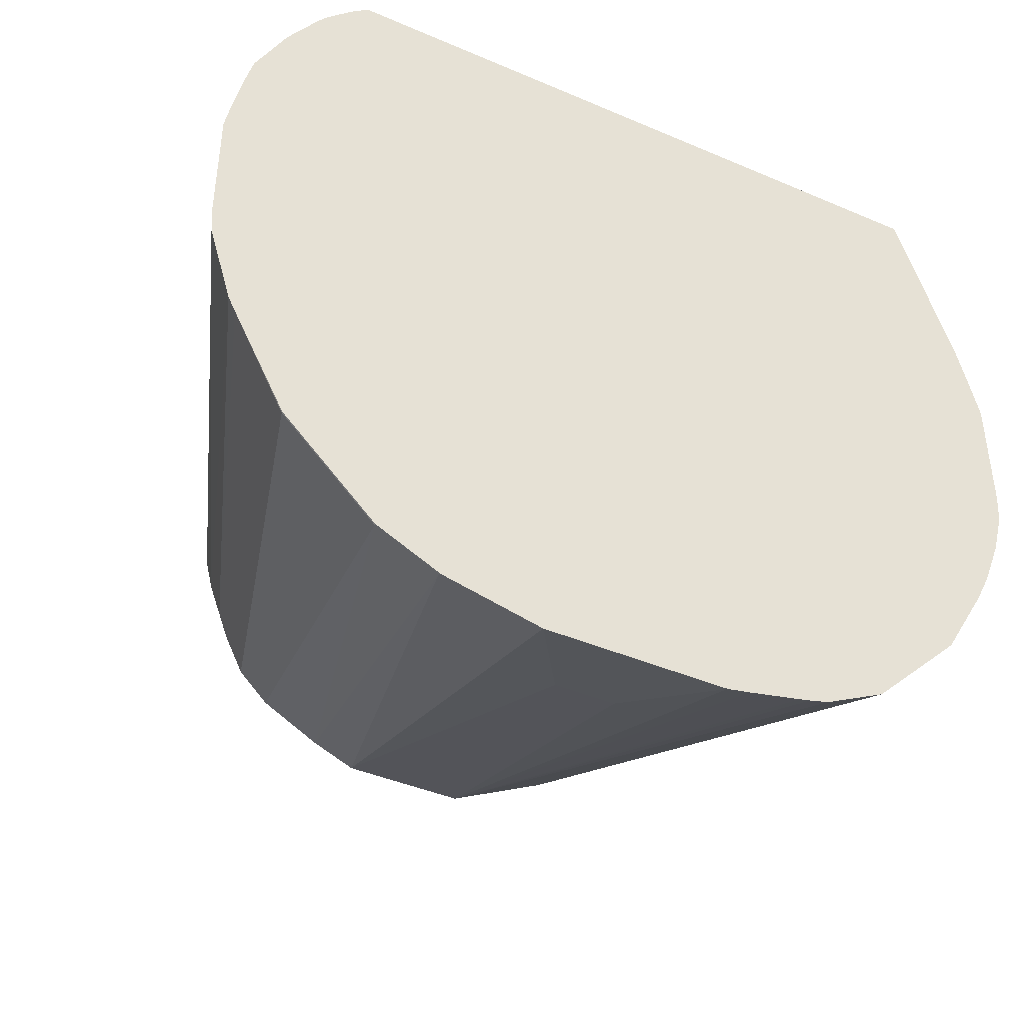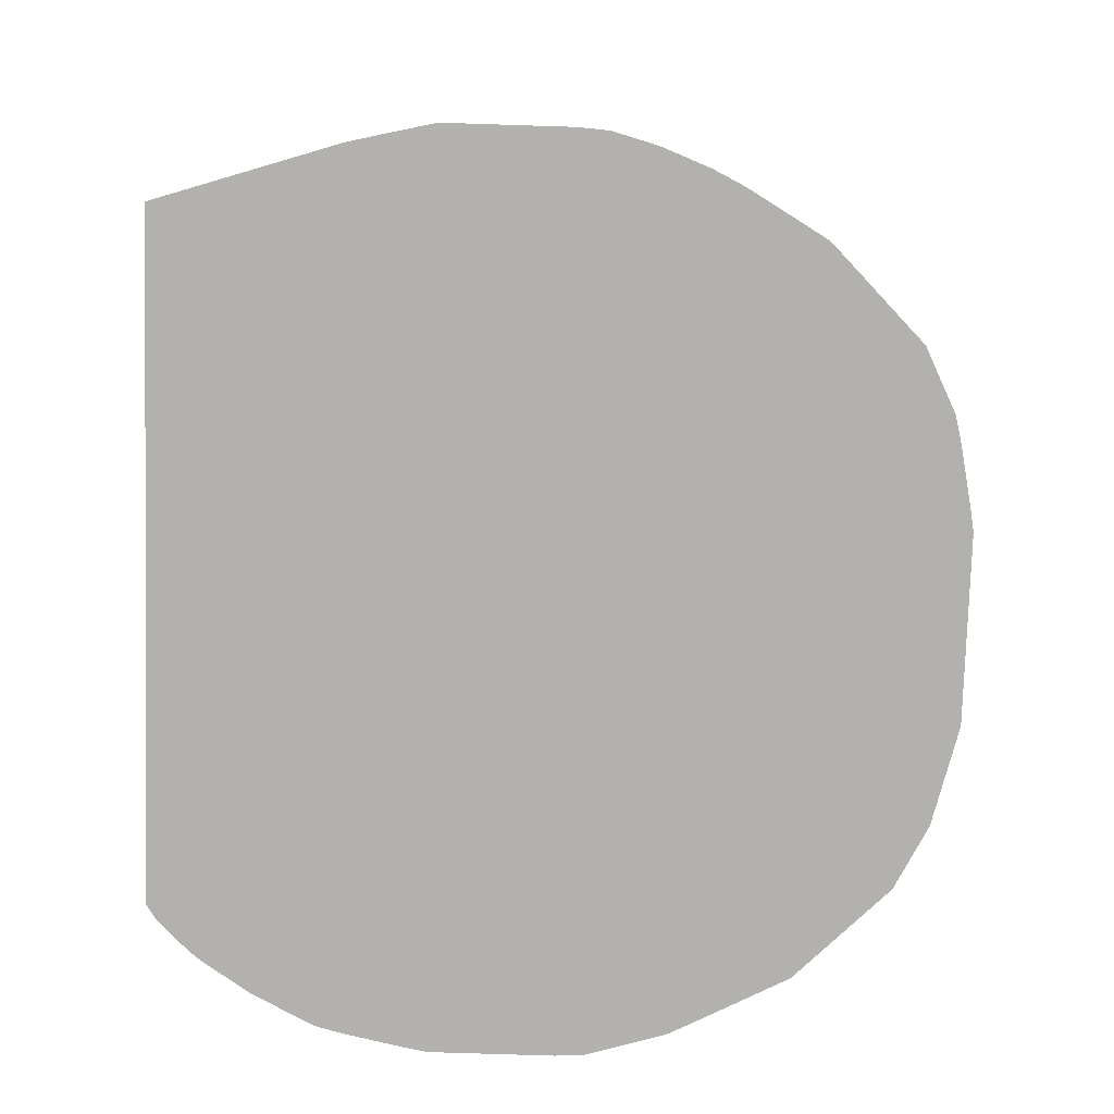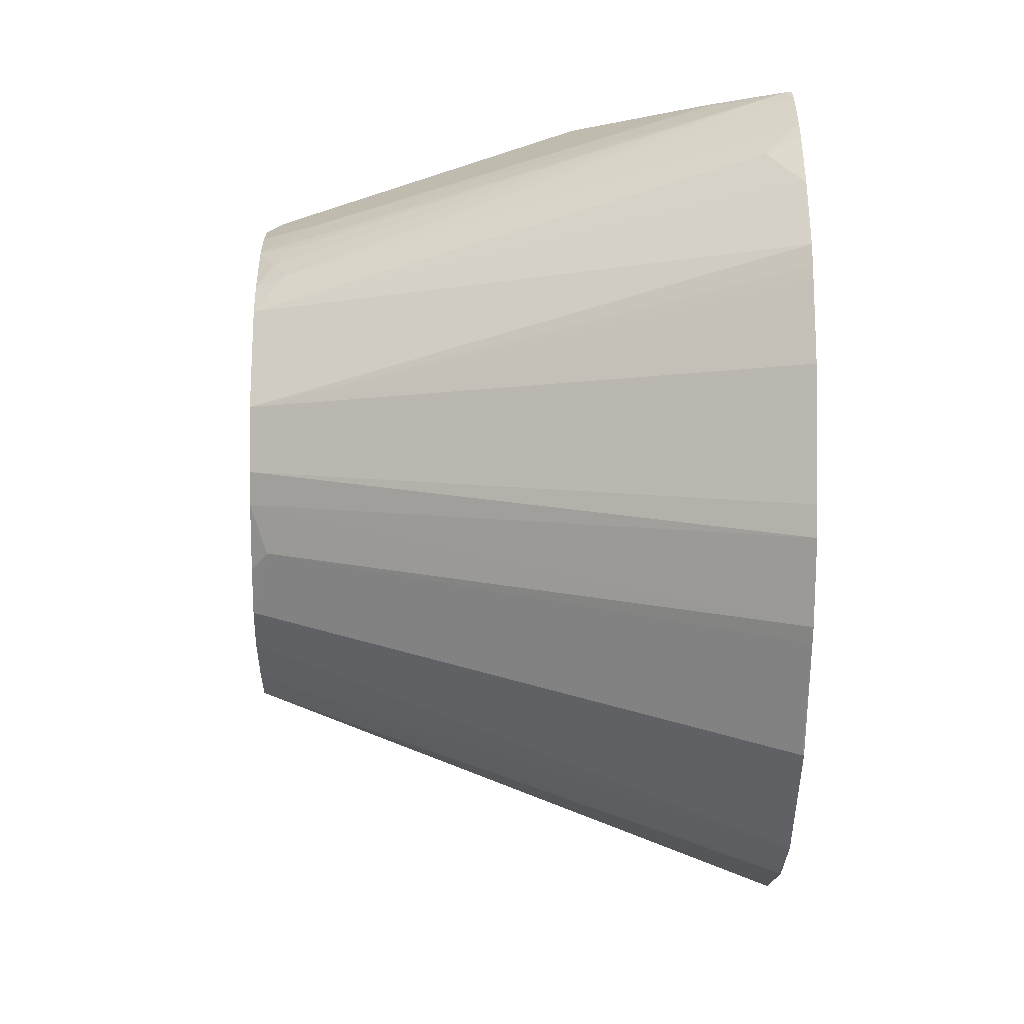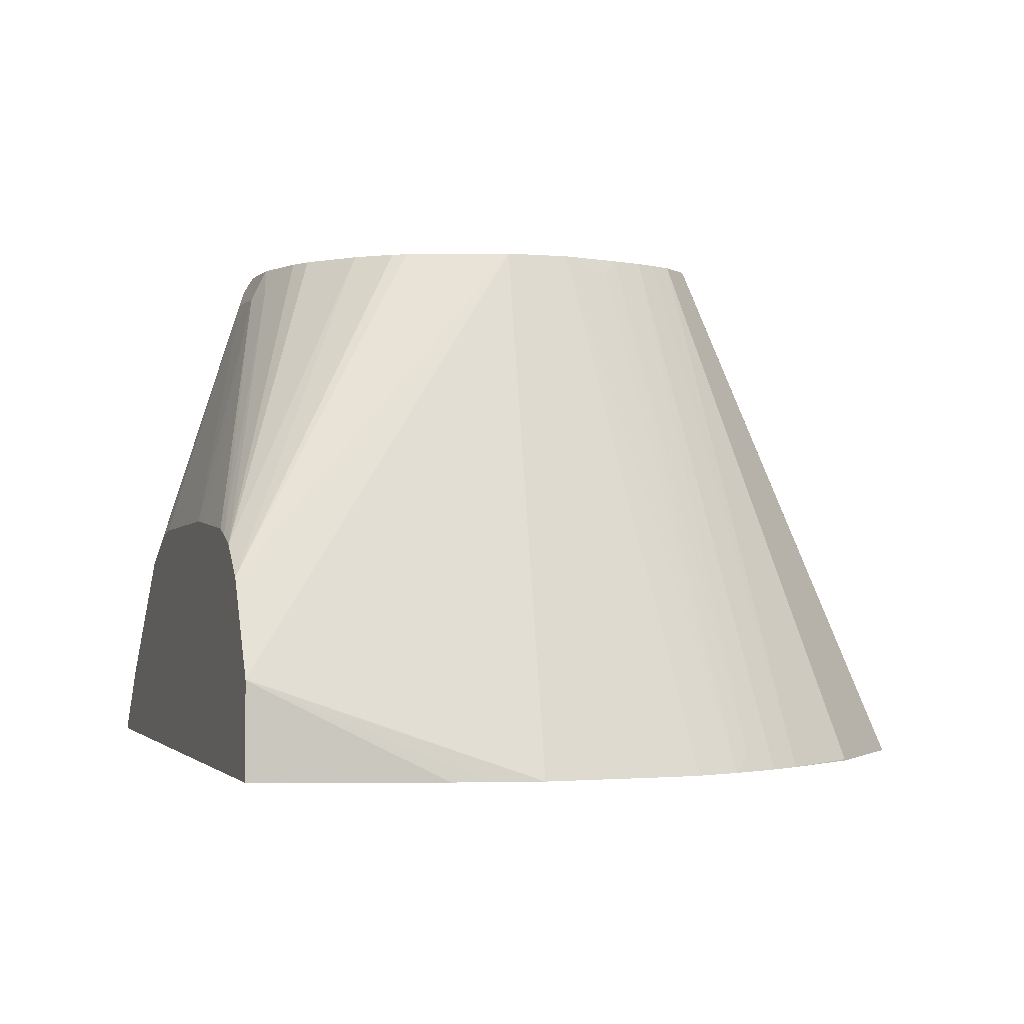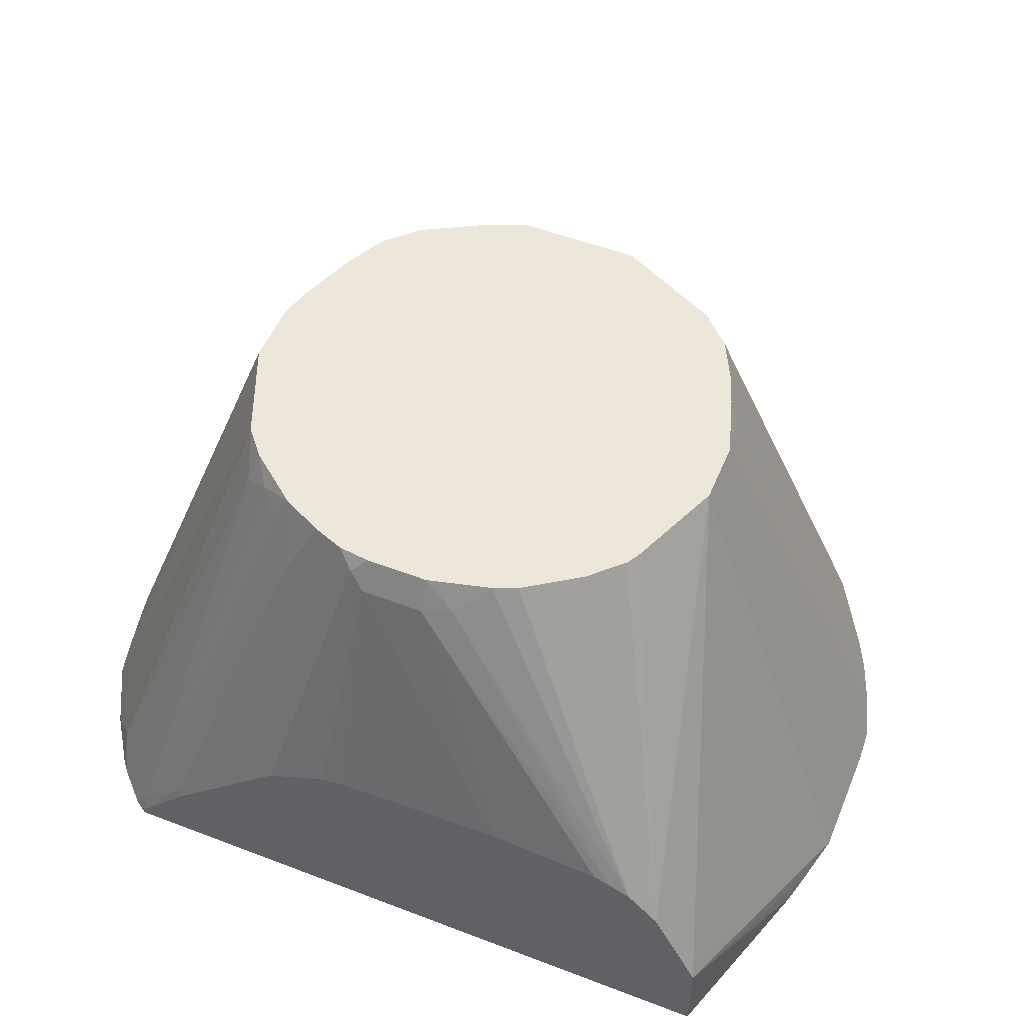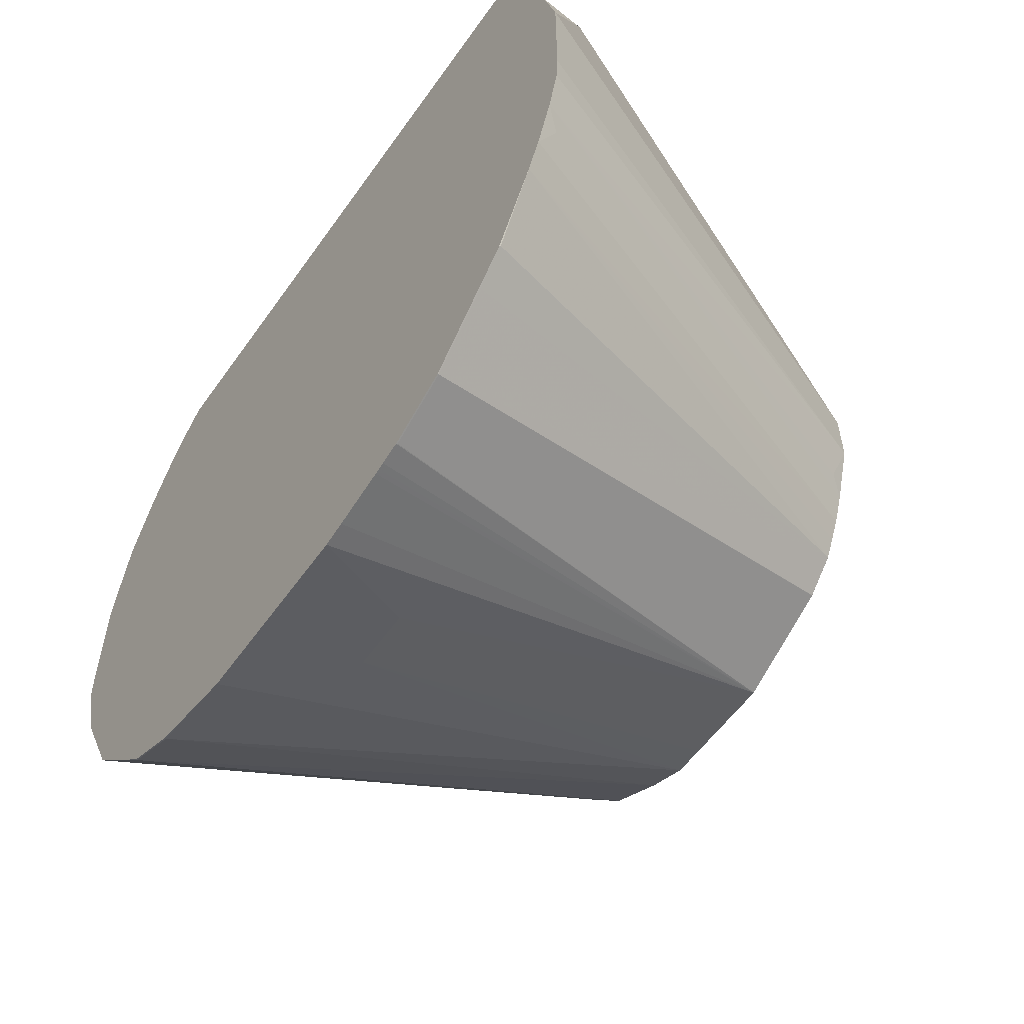
<metadata>
{"format":"obj","ext":"obj","renderer":"f3d","projection":"perspective","resolution":1024,"background":"white","views":[{"elev":-42.1,"azim":152.8,"up":"+Y"},{"elev":-79.2,"azim":-91.8,"up":"+Z"},{"elev":-2.4,"azim":88.6,"up":"+Y"},{"elev":-1.1,"azim":-109.1,"up":"+Z"},{"elev":52.3,"azim":-157.6,"up":"+Z"},{"elev":-56.9,"azim":-124.9,"up":"+Y"}]}
</metadata>
<code>
v -0.2309 0.1669 0.04825
v -0.2677 0.0538 0.04825
v -0.2309 0.1669 0.1077
v 0.1909 0.1669 0.04825
v -0.2732 0.03136 0.04825
v -0.2307 0.1669 0.1083
v -0.2806 -4.5e-05 0.04825
v 0.1901 0.1669 0.05255
v 0.2001 0.1608 0.04825
v -0.221 0.1669 0.1276
v -0.1572 -0.01968 0.3735
v -0.1572 -0.01968 0.3736
v -0.1571 -0.01944 0.3736
v -0.2806 -0.07863 0.04825
v 0.1542 0.1669 0.09523
v 0.1572 0.1646 0.09829
v 0.1867 0.1622 0.06883
v 0.2198 0.1412 0.04825
v 0.1245 0.06548 0.3538
v -0.2014 0.1669 0.1668
v -0.1572 -0.05899 0.3735
v -0.1572 -0.05913 0.3736
v -0.1324 0.04127 0.3736
v -0.2792 -0.09826 0.04825
v 0.07553 0.1669 0.1739
v 0.05905 0.09822 0.3736
v 0.0786 0.1056 0.3342
v 0.08509 0.08516 0.3736
v 0.09827 0.08597 0.3538
v 0.1081 0.07367 0.3636
v 0.226 0.1229 0.06883
v 0.2257 0.1337 0.04825
v 0.1179 0.05895 0.3735
v 0.118 0.05876 0.3736
v 0.1326 0.04179 0.3736
v -0.1278 0.04913 0.3736
v -0.1081 0.06877 0.3736
v -0.1817 0.1669 0.1865
v -0.2714 -0.1268 0.04825
v -0.1523 -0.08844 0.3636
v -0.1449 -0.09826 0.3736
v 0.0362 0.1669 0.1935
v 0.01961 0.1179 0.3538
v 0.02944 0.113 0.3636
v 0.03944 0.1056 0.3736
v 0.1178 0.059 0.3736
v 0.2457 0.1032 0.04914
v 0.1327 0.0416 0.3736
v 0.2461 0.1029 0.04825
v -0.07382 0.09216 0.3736
v -0.1679 0.1669 0.1925
v -0.05921 0.09812 0.3736
v -0.05883 0.09826 0.3736
v -0.03927 0.113 0.3563
v -0.2596 -0.1573 0.04825
v -0.2629 -0.1376 0.05899
v -0.145 -0.09826 0.3735
v -0.1375 -0.1179 0.3736
v 0.01961 0.1669 0.1969
v -0.08767 0.1669 0.2017
v -0.01961 0.1179 0.3538
v 0.01961 0.1114 0.3669
v 0.01961 0.108 0.3736
v 0.03927 0.1056 0.3736
v 0.2654 0.06386 0.04914
v 0.1572 -0.01963 0.3736
v 0.2658 0.06362 0.04825
v -0.1575 0.1669 0.1963
v -0.01961 0.108 0.3736
v -0.01961 0.1114 0.3669
v -0.2499 -0.1769 0.04825
v -0.1376 -0.1179 0.3735
v -0.1311 -0.131 0.3736
v -0.1086 0.1669 0.2002
v 0.1572 -0.05894 0.3736
v 0.1572 -0.01968 0.3735
v 0.2806 -0.005382 0.04825
v 0.2779 0.00939 0.04825
v 0.2707 0.04375 0.04825
v 0.2692 0.05085 0.04825
v -0.2218 -0.2251 0.04825
v -0.2211 -0.226 0.04914
v -0.1245 -0.1441 0.3735
v -0.1244 -0.1441 0.3736
v 0.1572 -0.05899 0.3735
v 0.1523 -0.07872 0.3736
v 0.2806 -0.08396 0.04825
v -0.2207 -0.227 0.04825
v -0.1048 -0.1638 0.3735
v -0.2015 -0.2457 0.04914
v -0.1622 -0.285 0.04914
v -0.1047 -0.1637 0.3736
v 0.2794 -0.1025 0.04825
v 0.2644 -0.152 0.04825
v 0.1375 -0.1179 0.3736
v 0.1474 -0.1081 0.3636
v -0.2029 -0.2448 0.04825
v -0.1046 -0.1638 0.3736
v -0.1635 -0.2841 0.04825
v -0.1619 -0.2855 0.04825
v -0.1228 -0.3046 0.04914
v -0.03933 -0.1965 0.3736
v -0.09173 -0.1703 0.3736
v 0.2597 -0.1614 0.04825
v 0.1245 -0.1441 0.3736
v 0.1376 -0.1179 0.3735
v -0.1226 -0.3051 0.04825
v -0.03916 -0.1966 0.3736
v 0.226 -0.226 0.04914
v 0.226 -0.226 0.04825
v 0.1048 -0.1638 0.3736
v 0.167 -0.285 0.04914
v 0.2064 -0.2457 0.04914
v -0.1098 -0.3085 0.04825
v -0.1048 -0.3079 0.05242
v -0.1027 -0.31 0.04825
v -0.06833 -0.3172 0.04825
v -0.05356 -0.3199 0.04825
v -0.01961 -0.2948 0.118
v 0.01961 -0.1966 0.3736
v 0.2073 -0.2448 0.04825
v 0.2251 -0.227 0.04825
v 0.06679 -0.1847 0.3736
v 0.1662 -0.2855 0.04825
v 0.167 -0.285 0.04825
v 0.168 -0.2841 0.04825
v 0.1278 -0.3046 0.04914
v 0.06432 -0.3199 0.04825
v 0.01961 -0.2948 0.118
v 0.03927 -0.1965 0.3736
v 0.1268 -0.3051 0.04825
f 1 2 3
f 47 67 49
f 47 48 65
f 48 66 65
f 51 54 61
f 51 61 68
f 53 69 54
f 54 69 70
f 54 70 61
f 55 71 58
f 55 58 72
f 55 72 56
f 56 72 57
f 58 71 73
f 47 65 67
f 60 74 61
f 62 70 69
f 62 69 63
f 65 66 67
f 66 75 85
f 66 85 76
f 66 76 77
f 66 77 78
f 66 78 79
f 66 79 80
f 66 80 67
f 71 81 82
f 71 82 83
f 71 83 73
f 61 74 68
f 44 64 45
f 44 63 64
f 44 62 63
f 25 43 44
f 25 44 45
f 25 45 26
f 26 28 27
f 28 46 30
f 28 30 29
f 30 46 33
f 31 47 32
f 31 35 48
f 31 48 47
f 32 47 49
f 33 46 34
f 37 50 38
f 38 50 52
f 38 52 53
f 38 53 54
f 38 54 51
f 39 55 56
f 39 56 57
f 39 57 40
f 40 57 41
f 41 57 72
f 41 72 58
f 42 59 43
f 43 59 60
f 43 60 61
f 43 61 70
f 43 70 62
f 43 62 44
f 73 83 84
f 25 42 43
f 75 86 85
f 76 87 77
f 105 112 113
f 105 113 109
f 107 114 108
f 108 114 115
f 108 115 116
f 108 116 117
f 108 117 118
f 108 118 119
f 108 119 129
f 108 129 120
f 109 113 121
f 109 121 122
f 109 122 110
f 105 111 112
f 111 123 112
f 112 125 126
f 112 126 121
f 112 121 113
f 112 123 127
f 112 127 124
f 114 116 115
f 118 128 129
f 118 129 119
f 123 130 127
f 124 127 131
f 127 130 128
f 127 128 131
f 128 130 129
f 112 124 125
f 104 105 109
f 104 109 110
f 102 107 108
f 81 88 82
f 82 88 83
f 83 89 92
f 83 92 84
f 83 88 90
f 83 90 91
f 83 91 89
f 85 86 93
f 85 93 87
f 86 94 93
f 86 95 96
f 86 96 94
f 88 97 90
f 89 98 92
f 89 91 98
f 90 97 99
f 90 99 91
f 91 99 100
f 91 100 107
f 91 107 101
f 91 101 102
f 91 102 103
f 91 103 98
f 94 96 104
f 95 105 106
f 95 106 96
f 96 106 105
f 96 105 104
f 101 107 102
f 76 85 87
f 22 40 41
f 120 129 130
f 22 24 39
f 1 124 131
f 1 131 128
f 1 128 118
f 1 118 117
f 1 117 116
f 1 116 114
f 1 114 107
f 1 107 100
f 1 100 99
f 1 99 97
f 1 97 88
f 1 88 81
f 1 81 71
f 1 125 124
f 1 71 55
f 1 39 24
f 1 24 14
f 1 14 7
f 1 7 5
f 1 5 2
f 2 5 3
f 3 5 7
f 3 7 6
f 4 8 9
f 6 7 11
f 6 11 12
f 6 12 13
f 6 13 10
f 1 55 39
f 1 126 125
f 1 121 126
f 1 122 121
f 22 39 40
f 1 3 6
f 1 6 10
f 1 20 38
f 1 38 51
f 1 51 68
f 1 68 74
f 1 74 60
f 1 60 59
f 1 59 42
f 1 42 25
f 1 25 15
f 1 15 8
f 1 8 4
f 1 4 9
f 1 9 18
f 1 18 32
f 1 32 49
f 1 49 67
f 1 67 80
f 1 80 79
f 1 79 78
f 1 78 77
f 1 77 87
f 1 87 93
f 1 93 94
f 1 94 104
f 1 104 110
f 1 110 122
f 7 14 21
f 7 21 11
f 1 10 20
f 8 16 17
f 12 64 63
f 12 63 69
f 12 69 53
f 12 53 52
f 12 52 50
f 12 50 37
f 12 37 36
f 12 36 23
f 12 23 13
f 13 23 20
f 14 24 22
f 14 22 21
f 15 25 26
f 12 45 64
f 15 26 27
f 16 27 17
f 17 27 28
f 17 28 29
f 17 29 30
f 17 30 19
f 18 31 32
f 18 19 31
f 19 30 33
f 19 33 34
f 19 34 35
f 19 35 31
f 20 36 37
f 8 15 16
f 15 27 16
f 12 26 45
f 20 23 36
f 12 46 28
f 8 17 9
f 12 28 26
f 9 17 19
f 9 19 18
f 10 13 20
f 11 21 22
f 11 22 12
f 12 22 41
f 12 41 58
f 12 58 73
f 12 73 84
f 12 84 92
f 12 92 98
f 12 98 103
f 20 37 38
f 12 102 108
f 12 103 102
f 12 35 34
f 12 48 35
f 12 66 48
f 12 75 66
f 12 86 75
f 12 34 46
f 12 105 95
f 12 111 105
f 12 123 111
f 12 120 130
f 12 130 123
f 12 108 120
f 12 95 86

</code>
